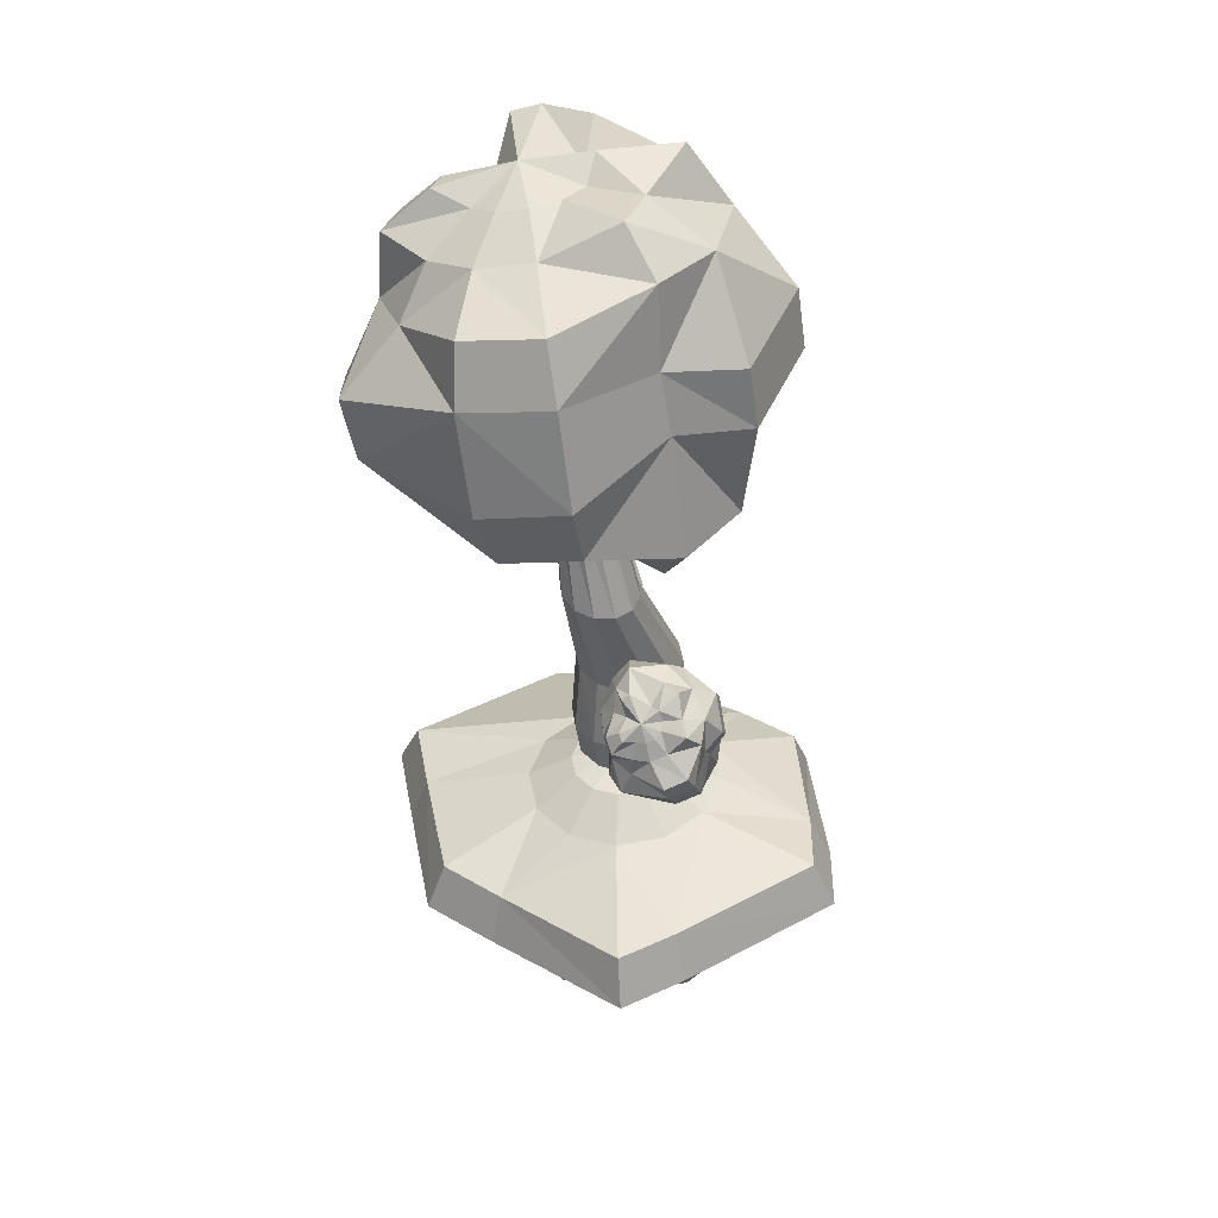
<metadata>
{"format":"obj","ext":"obj","renderer":"f3d","projection":"perspective","resolution":1024,"background":"white","views":[{"elev":35.4,"azim":22.8,"up":"+Y"}]}
</metadata>
<code>
v -0.02769 -0.4231 -0.02762
v -0.2094 -0.465 0.02762
v -0.2151 -0.4524 -0.07056
v -0.155 -0.4753 0.1099
v -0.06641 -0.4806 0.1541
v 0.03257 -0.4795 0.1485
v 0.1154 -0.4723 0.09455
v 0.16 -0.4608 0.006721
v 0.1543 -0.4483 -0.09146
v 0.09987 -0.4379 -0.1737
v 0.0113 -0.4326 -0.2179
v -0.08768 -0.4337 -0.2123
v -0.1705 -0.441 -0.1584
v -0.3689 -0.5688 0.06762
v -0.3796 -0.5452 -0.1169
v -0.2666 -0.5882 0.2222
v -0.1002 -0.5982 0.3053
v 0.08583 -0.5961 0.2948
v 0.2416 -0.5825 0.1934
v 0.3253 -0.561 0.02834
v 0.3146 -0.5374 -0.1562
v 0.2123 -0.518 -0.3107
v 0.04586 -0.508 -0.3939
v -0.1402 -0.5101 -0.3833
v -0.2959 -0.5237 -0.282
v -0.7794 -0.7005 0.1255
v -0.2677 -0.7613 0.5503
v 0.4099 -0.7285 0.5173
v 0.6798 -0.6568 -0.186
v 0.2047 -0.6535 -0.706
v -0.6052 -0.703 -0.7112
v -0.9155 -0.6294 -0.07305
v -0.8528 -0.8804 0.1332
v -1.008 -0.7996 -0.0926
v -0.5675 -0.9007 0.5641
v -0.5132 -0.7192 0.5198
v -0.2882 -0.9486 0.5988
v 0.3078 -0.8963 0.7836
v 0.274 -0.7131 0.7278
v 0.4623 -0.9139 0.5442
v 0.8575 -0.8313 0.0319
v 0.7721 -0.6573 0.0475
v 0.7525 -0.8308 -0.2336
v 0.4782 -0.8345 -0.7499
v 0.4505 -0.6661 -0.6566
v 0.1986 -0.8202 -0.806
v -0.3699 -0.8348 -0.903
v -0.3678 -0.6773 -0.7889
v -0.6398 -0.8641 -0.8146
v -0.5487 -1.099 0.06027
v -0.5651 -1.063 -0.2224
v -0.392 -1.129 0.297
v -0.1369 -1.144 0.4244
v 0.1481 -1.141 0.4083
v 0.3867 -1.12 0.253
v 0.515 -1.087 8.175e-05
v 0.4986 -1.051 -0.2826
v 0.3419 -1.021 -0.5194
v 0.08683 -1.006 -0.6468
v -0.1982 -1.009 -0.6306
v -0.4368 -1.03 -0.4753
v -0.4848 -1.277 0.01636
v -0.4992 -1.246 -0.2322
v -0.347 -1.304 0.2246
v -0.1227 -1.317 0.3366
v 0.1279 -1.314 0.3224
v 0.3377 -1.296 0.1858
v 0.4506 -1.267 -0.03657
v 0.4361 -1.235 -0.2852
v 0.2983 -1.209 -0.4934
v 0.07407 -1.196 -0.6054
v -0.1766 -1.198 -0.5912
v -0.3864 -1.217 -0.4546
v -0.3655 -1.42 -0.04144
v -0.3762 -1.396 -0.226
v -0.2632 -1.439 0.1131
v -0.09675 -1.449 0.1962
v 0.08927 -1.447 0.1857
v 0.245 -1.433 0.08433
v 0.3287 -1.412 -0.08073
v 0.318 -1.388 -0.2652
v 0.2158 -1.369 -0.4198
v 0.04931 -1.359 -0.5029
v -0.1367 -1.361 -0.4924
v -0.2925 -1.375 -0.391
v -0.2052 -1.509 -0.1062
v -0.2109 -1.496 -0.2043
v -0.1508 -1.519 -0.02394
v -0.06219 -1.525 0.0203
v 0.03679 -1.523 0.0147
v 0.1197 -1.516 -0.03924
v 0.1642 -1.505 -0.1271
v 0.1585 -1.492 -0.2252
v 0.1041 -1.482 -0.3075
v 0.01552 -1.477 -0.3517
v -0.08345 -1.478 -0.3461
v -0.1663 -1.485 -0.2922
v -0.03166 -1.549 -0.1947
v -0.1954 -0.3222 0.01878
v -0.06621 -0.6778 0.01219
v -0.1661 -0.6788 -0.04775
v -0.09533 -0.3216 0.07834
v 0.05025 -0.6776 0.01417
v 0.02099 -0.3158 0.08007
v 0.1521 -0.6781 -0.04234
v 0.1224 -0.3065 0.02349
v 0.212 -0.6792 -0.1422
v 0.1816 -0.2962 -0.07623
v 0.214 -0.6806 -0.2586
v 0.1829 -0.2875 -0.1924
v 0.1575 -0.682 -0.3605
v 0.1259 -0.283 -0.2938
v 0.05764 -0.6829 -0.4204
v 0.02583 -0.2837 -0.3534
v -0.05881 -0.6832 -0.4224
v -0.09049 -0.2894 -0.3551
v -0.1606 -0.6827 -0.3659
v -0.1919 -0.2987 -0.2985
v -0.2206 -0.6816 -0.266
v -0.2511 -0.3091 -0.1988
v -0.2226 -0.6801 -0.1496
v -0.2524 -0.3177 -0.08267
v -0.2359 -0.04932 -0.1879
v -0.1852 -0.04618 -0.2783
v -0.09599 -0.04627 -0.3314
v 0.007725 -0.04955 -0.3329
v 0.09819 -0.05516 -0.2824
v 0.1512 -0.06159 -0.1934
v 0.1525 -0.06711 -0.08973
v 0.1017 -0.07025 0.0007378
v 0.01254 -0.07016 0.05382
v -0.09117 -0.06687 0.05529
v -0.1816 -0.06126 0.004747
v -0.2346 -0.05484 -0.08426
v -0.2073 0.4146 0.0409
v -0.1698 0.4179 -0.02474
v -0.1055 0.4106 -0.06394
v -0.03165 0.3945 -0.06619
v 0.03203 0.374 -0.03089
v 0.06846 0.3545 0.03249
v 0.06786 0.3414 0.107
v 0.0304 0.338 0.1726
v -0.03389 0.3453 0.2118
v -0.1078 0.3614 0.2141
v -0.1715 0.3819 0.1788
v -0.2079 0.4014 0.1154
v -0.2405 0.7872 0.005529
v -0.2069 0.7752 -0.03646
v -0.1564 0.7633 -0.05535
v -0.1027 0.7549 -0.04608
v -0.06014 0.7521 -0.01114
v -0.0401 0.7557 0.04011
v -0.04797 0.7648 0.09395
v -0.08164 0.7768 0.1359
v -0.1321 0.7886 0.1548
v -0.1858 0.7971 0.1456
v -0.2284 0.7999 0.1106
v -0.2484 0.7963 0.05936
v -0.227 0.4184 -0.06239
v -0.1905 0.4516 -0.04685
v -0.0874 0.3004 0.03393
v -0.1239 0.2672 0.0184
v -0.1462 0.477 -0.05576
v -0.04318 0.3258 0.02503
v -0.1062 0.4877 -0.08673
v -0.003119 0.3365 -0.005944
v -0.08102 0.481 -0.1315
v 0.02204 0.3298 -0.05067
v -0.0775 0.4585 -0.178
v 0.02556 0.3073 -0.09718
v -0.09656 0.4264 -0.2138
v 0.006498 0.2752 -0.133
v -0.1331 0.3932 -0.2293
v -0.03004 0.242 -0.1485
v -0.1773 0.3678 -0.2204
v -0.07426 0.2166 -0.1396
v -0.2174 0.357 -0.1894
v -0.1143 0.2058 -0.1087
v -0.2425 0.3638 -0.1447
v -0.1395 0.2126 -0.06393
v -0.2461 0.3862 -0.09821
v -0.143 0.2351 -0.01743
v -0.3174 0.7272 -0.2452
v -0.3194 0.7356 -0.2311
v -0.3075 0.721 -0.2568
v -0.2924 0.7185 -0.2628
v -0.2761 0.7205 -0.2617
v -0.263 0.7264 -0.2536
v -0.2565 0.7346 -0.2409
v -0.2585 0.743 -0.2268
v -0.2684 0.7492 -0.2152
v -0.2836 0.7517 -0.2092
v -0.2999 0.7497 -0.2103
v -0.313 0.7438 -0.2183
v 0.04565 -0.1766 0.117
v 0.07285 -0.2186 0.1304
v -0.01756 -0.3235 -0.01387
v -0.04476 -0.2816 -0.02733
v 0.1151 -0.2481 0.1254
v 0.02466 -0.353 -0.01883
v 0.161 -0.2573 0.1034
v 0.07057 -0.3623 -0.04088
v 0.1983 -0.2438 0.07017
v 0.1079 -0.3487 -0.07411
v 0.217 -0.2111 0.03467
v 0.1266 -0.316 -0.1096
v 0.2121 -0.168 0.006405
v 0.1217 -0.273 -0.1379
v 0.1849 -0.1261 -0.00705
v 0.09449 -0.231 -0.1513
v 0.1427 -0.09654 -0.002089
v 0.05228 -0.2015 -0.1464
v 0.09677 -0.0873 0.01996
v 0.006366 -0.1922 -0.1243
v 0.05946 -0.1008 0.05318
v -0.03095 -0.2058 -0.0911
v 0.04075 -0.1335 0.08869
v -0.04966 -0.2385 -0.05559
v 0.1974 0.02149 0.2342
v 0.2239 0.02575 0.2077
v 0.2594 0.02101 0.196
v 0.2945 0.008529 0.2022
v 0.3197 -0.008346 0.2246
v 0.3283 -0.02509 0.2573
v 0.3179 -0.03723 0.2915
v 0.2914 -0.04149 0.3181
v 0.2559 -0.03675 0.3298
v 0.2208 -0.02427 0.3236
v 0.1956 -0.007391 0.3012
v 0.187 0.009356 0.2684
v 0.2679 0.1884 0.5157
v 0.2189 0.1283 0.5632
v 0.199 0.1477 0.5422
v 0.2599 0.1246 0.5389
v 0.2945 0.128 0.5358
v 0.3221 0.1432 0.5209
v 0.3354 0.166 0.498
v 0.3308 0.1903 0.4735
v 0.316 0.2285 0.4699
v 0.2773 0.2187 0.444
v 0.206 0.2639 0.47
v 0.1787 0.2457 0.4818
v 0.2018 0.1774 0.4849
v 0.1818 0.07131 0.571
v 0.1444 0.1079 0.5315
v 0.2526 0.05884 0.5565
v 0.3175 0.06534 0.5507
v 0.3695 0.09382 0.5226
v 0.4269 0.1611 0.4931
v 0.3929 0.201 0.4525
v 0.294 0.2754 0.3729
v 0.1631 0.2965 0.3677
v 0.134 0.2347 0.4162
v 0.1433 0.1581 0.455
v 0.1657 0.01406 0.5261
v 0.1118 0.06298 0.4761
v 0.2474 -0.009135 0.5505
v 0.4531 0.02382 0.5437
v 0.4689 0.1188 0.4596
v 0.4554 0.179 0.3965
v 0.3819 0.2442 0.3307
v 0.2718 0.2851 0.284
v 0.0717 0.1755 0.3023
v 0.0791 0.1248 0.4189
v 0.1083 0.01334 0.4224
v 0.2115 -0.09941 0.5542
v 0.3871 -0.07149 0.5544
v 0.3843 -0.01121 0.5867
v 0.4653 -0.03166 0.5055
v 0.4623 0.04803 0.4042
v 0.4455 0.1947 0.2621
v 0.4972 0.08975 0.3295
v 0.3085 0.2415 0.2243
v 0.1392 0.1828 0.213
v 0.1177 0.2381 0.2534
v 0.05785 0.08187 0.3701
v 0.06906 0.1143 0.2724
v 0.1474 -0.1162 0.4621
v 0.09136 -0.03776 0.3889
v 0.2124 -0.1447 0.503
v 0.4665 -0.1129 0.4355
v 0.3859 -0.1545 0.4787
v 0.4629 -0.000574 0.356
v 0.4907 0.04411 0.279
v 0.4401 0.1473 0.213
v 0.3102 0.1913 0.1778
v 0.1315 0.1501 0.1631
v 0.07097 0.1021 0.2496
v 0.03113 0.03626 0.3142
v 0.1674 -0.1259 0.3874
v 0.1135 -0.07697 0.3374
v 0.2491 -0.1491 0.4119
v 0.3757 -0.1835 0.4176
v 0.4465 -0.1469 0.3796
v 0.4598 -0.1011 0.2659
v 0.4512 -0.03257 0.2108
v 0.3747 0.06622 0.1961
v 0.2931 0.08941 0.1717
v 0.1552 0.08038 0.1101
v 0.08484 0.0203 0.1662
v 0.05568 -0.01124 0.2715
v 0.1946 -0.1384 0.3259
v 0.1546 -0.1021 0.2887
v 0.2552 -0.1556 0.344
v 0.3202 -0.1491 0.3383
v 0.3721 -0.1206 0.3102
v 0.4056 -0.1222 0.2299
v 0.3992 -0.0713 0.189
v 0.3485 0.004219 0.1839
v 0.2879 0.02143 0.1658
v 0.2229 0.01493 0.1715
v 0.1485 -0.0102 0.1528
v 0.1459 -0.05637 0.2425
v 0.2309 -0.1293 0.2686
v 0.2096 -0.11 0.2488
v 0.2631 -0.1385 0.2782
v 0.2977 -0.135 0.2752
v 0.3254 -0.1199 0.2602
v 0.3387 -0.09708 0.2374
v 0.3341 -0.07277 0.2128
v 0.3128 -0.05345 0.193
v 0.2805 -0.04429 0.1834
v 0.2459 -0.04775 0.1865
v 0.2183 -0.0629 0.2014
v 0.205 -0.08568 0.2242
v 0.2719 -0.09982 0.2224
v 0.3618 0.2754 0.4058
v 0.1496 -0.0706 0.5131
v -0.3629 1.949 0.04777
v -0.6043 1.874 0.1986
v -0.6195 1.865 0.08713
v -0.4546 1.839 0.2166
v -0.3501 1.862 0.2528
v -0.2415 1.884 0.2308
v -0.158 1.899 0.1563
v -0.1219 1.903 0.04943
v -0.1376 1.978 -0.0591
v -0.2153 1.878 -0.146
v -0.4304 1.997 -0.2909
v -0.5351 1.962 -0.2685
v -0.5119 1.818 -0.08572
v -0.7524 1.731 0.2807
v -0.7809 1.714 0.07116
v -0.5373 1.714 0.3793
v -0.3409 1.756 0.4474
v -0.137 1.797 0.4059
v 0.1061 1.932 0.2878
v 0.09069 1.922 0.07417
v -0.03306 1.875 -0.3835
v -0.3852 1.836 -0.6258
v -0.5726 1.772 -0.4408
v -0.645 1.674 -0.1889
v -0.7644 1.49 0.2879
v -0.8175 1.471 0.007653
v -0.581 1.535 0.5026
v 0.031 1.723 0.7149
v 0.2507 1.786 0.37
v 0.3375 1.79 0.0977
v 0.2604 1.765 -0.2764
v 0.03856 1.7 -0.6135
v -0.6165 1.355 -0.634
v -0.7931 1.481 -0.2835
v -0.7768 1.238 -0.000681
v -0.738 1.304 0.648
v -0.2246 1.477 0.8417
v -0.246 1.688 0.7759
v 0.09041 1.518 0.7724
v 0.2735 1.496 0.398
v 0.5134 1.542 -0.2186
v 0.5041 1.462 0.211
v 0.2053 1.493 -0.5891
v -0.291 1.227 -0.7313
v -0.3804 1.431 -0.7972
v -0.8061 1.263 -0.3216
v -0.6143 1.144 -0.5692
v -0.795 1.033 0.4068
v -0.8044 1.035 0.01524
v -0.6858 1.089 0.6418
v 0.1507 1.178 0.8044
v -0.1637 1.119 0.8628
v 0.3184 1.279 0.4044
v 0.5339 1.243 0.1962
v 0.5432 1.322 -0.2252
v 0.2502 1.276 -0.5744
v -0.2584 1.039 -0.7735
v -0.5825 1.068 -0.5865
v -0.8258 1.021 -0.3762
v -0.6351 0.8663 0.3064
v -0.6882 0.847 0.0262
v -0.4517 0.9107 0.5211
v -0.1199 0.9161 0.7866
v 0.1566 0.9674 0.7353
v 0.3851 0.8483 0.4305
v 0.4786 0.8927 0.164
v 0.3375 1.053 -0.1824
v 0.1541 1.009 -0.3972
v -0.1526 0.7756 -0.6995
v -0.467 0.7063 -0.5618
v -0.7202 0.8325 -0.3268
v -0.4754 0.7243 0.2483
v -0.5148 0.71 0.04036
v -0.3392 0.7573 0.4077
v -0.1429 0.8 0.4758
v 0.06112 0.841 0.4343
v 0.2718 0.69 0.3248
v 0.3412 0.723 0.1271
v 0.2465 0.8631 -0.1145
v 0.1104 0.8301 -0.2739
v -0.08599 0.7874 -0.3419
v -0.2837 0.6433 -0.4335
v -0.4469 0.7181 -0.1605
v -0.284 0.6484 0.1667
v -0.305 0.6408 0.05601
v -0.2116 0.6659 0.2515
v -0.1071 0.6887 0.2877
v 0.001427 0.7105 0.2656
v 0.08494 0.7256 0.1912
v 0.121 0.7299 0.08429
v 0.1001 0.7222 -0.02638
v 0.02764 0.7047 -0.1112
v -0.07685 0.682 -0.1474
v -0.1854 0.6602 -0.1253
v -0.2689 0.6451 -0.05087
v -0.08419 0.6477 0.07127
v 0.1114 1.985 -0.2202
v -0.8379 1.25 0.4164
o group1110397013
g mesh1110397013
f 3 2 1
f 2 4 1
f 4 5 1
f 5 6 1
f 6 7 1
f 7 8 1
f 8 9 1
f 9 10 1
f 10 11 1
f 11 12 1
f 12 13 1
f 13 3 1
f 15 14 2 3
f 14 16 4 2
f 16 17 5 4
f 17 18 6 5
f 18 19 7 6
f 19 20 8 7
f 20 21 9 8
f 21 22 10 9
f 22 23 11 10
f 23 24 12 11
f 24 25 13 12
f 25 15 3 13
f 26 14 15
f 26 16 14
f 27 17 16
f 27 18 17
f 28 19 18
f 28 20 19
f 29 21 20
f 29 22 21
f 30 23 22
f 30 24 23
f 31 25 24
f 32 15 25
f 34 33 26 32
f 33 35 26
f 35 37 27 36
f 37 38 27
f 38 40 28 39
f 40 41 28
f 41 43 29 42
f 43 44 29
f 44 46 30 45
f 46 47 30
f 47 49 31 48
f 49 34 32
f 51 50 34
f 50 52 33
f 52 53 35
f 53 54 37
f 54 55 38
f 55 56 40
f 56 57 41
f 57 58 43
f 58 59 44
f 59 60 46
f 60 61 47
f 61 51 34
f 63 62 50 51
f 62 64 52 50
f 64 65 53 52
f 65 66 54 53
f 66 67 55 54
f 67 68 56 55
f 68 69 57 56
f 69 70 58 57
f 70 71 59 58
f 71 72 60 59
f 72 73 61 60
f 73 63 51 61
f 75 74 62 63
f 74 76 64 62
f 76 77 65 64
f 77 78 66 65
f 78 79 67 66
f 79 80 68 67
f 80 81 69 68
f 81 82 70 69
f 82 83 71 70
f 83 84 72 71
f 84 85 73 72
f 85 75 63 73
f 87 86 74 75
f 86 88 76 74
f 88 89 77 76
f 89 90 78 77
f 90 91 79 78
f 91 92 80 79
f 92 93 81 80
f 93 94 82 81
f 94 95 83 82
f 95 96 84 83
f 96 97 85 84
f 97 87 75 85
f 98 86 87
f 98 88 86
f 98 89 88
f 98 90 89
f 98 91 90
f 98 92 91
f 98 93 92
f 98 94 93
f 98 95 94
f 98 96 95
f 98 97 96
f 98 87 97
f 30 48 24
f 24 48 31
f 47 48 30
f 25 31 32
f 32 31 49
f 61 49 47
f 34 49 61
f 60 47 46
f 29 45 22
f 22 45 30
f 44 45 29
f 59 46 44
f 58 44 43
f 28 42 20
f 20 42 29
f 41 42 28
f 57 43 41
f 56 41 40
f 27 39 18
f 18 39 28
f 38 39 27
f 55 40 38
f 54 38 37
f 26 36 16
f 16 36 27
f 35 36 26
f 53 37 35
f 52 35 33
f 15 32 26
f 50 33 34
o group1007827474
g mesh1007827474
f 101 100 99
f 100 103 102
f 103 105 104
f 105 107 106
f 107 109 108
f 109 111 110
f 111 113 112
f 113 115 114
f 115 117 116
f 117 119 118
f 119 121 120
f 121 101 99
f 123 120 122
f 121 119 117 115 113 111 109 107 105 103 100 101
f 121 122 120
f 99 122 121
f 119 120 118
f 117 118 116
f 115 116 114
f 113 114 112
f 111 112 110
f 109 110 108
f 107 108 106
f 105 106 104
f 103 104 102
f 100 102 99
f 124 118 120
f 125 116 118
f 126 114 116
f 127 112 114
f 128 110 112
f 129 108 110
f 130 106 108
f 131 104 106
f 132 102 104
f 133 99 102
f 133 122 99
f 135 123 134
f 122 134 123
f 133 134 122
f 120 123 124
f 118 124 125
f 116 125 126
f 114 126 127
f 112 127 128
f 110 128 129
f 108 129 130
f 106 130 131
f 104 131 132
f 102 132 133
f 135 136 124 123
f 137 125 124
f 138 126 125
f 139 127 126
f 140 128 127
f 141 129 128
f 141 142 130 129
f 143 131 130
f 144 132 131
f 145 133 132
f 145 134 133
f 147 135 146
f 134 146 135
f 145 146 134
f 124 136 137
f 125 137 138
f 126 138 139
f 127 139 140
f 128 140 141
f 130 142 143
f 131 143 144
f 132 144 145
f 148 136 135
f 149 137 136
f 150 138 137
f 151 139 138
f 152 140 139
f 153 141 140
f 154 142 141
f 155 143 142
f 156 144 143
f 157 145 144
f 157 146 145
f 157 156 155 154 153 152 151 150 149 148 147 158
f 146 158 147
f 157 158 146
f 135 147 148
f 136 148 149
f 137 149 150
f 138 150 151
f 139 151 152
f 140 152 153
f 141 153 154
f 142 154 155
f 143 155 156
f 144 156 157
o group885723267
g mesh885723267
f 162 161 160 159
f 161 164 163 160
f 164 166 165 163
f 166 168 167 165
f 168 170 169 167
f 170 172 171 169
f 172 174 173 171
f 174 176 175 173
f 176 178 177 175
f 178 180 179 177
f 180 182 181 179
f 182 162 159 181
f 184 183 179 181
f 182 180 178 176 174 172 170 168 166 164 161 162
f 185 177 179
f 186 175 177
f 187 173 175
f 188 171 173
f 189 169 171
f 189 190 167 169
f 190 191 165 167
f 191 192 163 165
f 192 193 160 163
f 193 194 159 160
f 194 184 181 159
f 194 193 192 191 190 189 188 187 186 185 183 184
f 179 183 185
f 177 185 186
f 175 186 187
f 173 187 188
f 171 188 189
o group1357769841
g mesh1357769841
f 198 197 196 195
f 197 200 199 196
f 200 202 201 199
f 202 204 203 201
f 204 206 205 203
f 206 208 207 205
f 208 210 209 207
f 210 212 211 209
f 212 214 213 211
f 214 216 215 213
f 216 218 217 215
f 218 198 195 217
f 219 215 217
f 218 216 214 212 210 208 206 204 202 200 197 198
f 220 213 215
f 220 221 211 213
f 222 209 211
f 222 223 207 209
f 224 205 207
f 225 203 205
f 226 201 203
f 227 199 201
f 228 196 199
f 229 195 196
f 229 217 195
f 229 228 227 226 225 224 223 222 221 220 219 230
f 217 230 219
f 229 230 217
f 215 219 220
f 211 221 222
f 207 223 224
f 205 224 225
f 203 225 226
f 201 226 227
f 199 227 228
f 196 228 229
o group283277878
g mesh283277878
f 233 232 231
f 232 234 231
f 234 235 231
f 235 236 231
f 236 237 231
f 237 238 231
f 238 239 231
f 239 240 231
f 240 241 231
f 241 242 231
f 242 243 231
f 243 233 231
f 245 244 232 233
f 244 246 234
f 246 247 235 234
f 247 248 236 235
f 248 237 236
f 249 238 237
f 250 239 238
f 251 240 239
f 252 241 240
f 253 242 241
f 253 254 243
f 254 245 243
f 256 255 245
f 255 257 246
f 257 247 246
f 258 248 247
f 259 249 248
f 259 260 249
f 260 261 250
f 261 262 251
f 262 252 251
f 263 253 252
f 264 254 253
f 256 245 254
f 265 255 256
f 266 257 255
f 266 267 257
f 267 269 258 268
f 269 270 259
f 270 260 259
f 272 271 260
f 273 262 261
f 273 274 262
f 274 263 275
f 277 276 264
f 276 265 256
f 279 278 265
f 278 280 266
f 280 267 266
f 282 281 267
f 283 270 269
f 283 284 270
f 284 285 271 272
f 285 286 273 271
f 286 287 273
f 287 288 274
f 288 289 276
f 289 279 265
f 291 290 279
f 290 292 278
f 292 293 280
f 293 294 281 282
f 294 295 283
f 295 296 283
f 296 297 284
f 297 298 286
f 298 299 287
f 299 300 287
f 301 289 288
f 301 291 279
f 303 302 290 291
f 302 304 292 290
f 304 305 292
f 305 306 293
f 306 307 295
f 307 308 296 295
f 308 309 297
f 309 310 298 297
f 310 311 298
f 311 312 299
f 312 313 300
f 313 303 291
f 315 314 302 303
f 314 316 304 302
f 316 317 305 304
f 317 318 306 305
f 318 319 306
f 319 320 307
f 320 321 309
f 321 322 310 309
f 322 323 311 310
f 323 324 311
f 324 325 313
f 325 315 303 313
f 326 314 315
f 326 316 314
f 326 317 316
f 326 318 317
f 326 319 318
f 326 320 319
f 326 321 320
f 326 322 321
f 326 323 322
f 326 324 323
f 326 325 324
f 326 315 325
f 262 275 252
f 252 275 263
f 274 275 262
f 253 263 264
f 264 263 277
f 288 277 274
f 276 277 288
f 287 274 273
f 270 272 260
f 284 272 270
f 261 271 273
f 297 285 284
f 286 285 297
f 296 284 283
f 250 327 239
f 239 327 251
f 261 327 250
f 240 251 252
f 271 261 260
f 287 286 298
f 280 282 267
f 293 282 280
f 269 281 283
f 283 281 294
f 306 294 293
f 295 294 306
f 305 293 292
f 257 268 247
f 247 268 258
f 267 268 257
f 248 258 259
f 259 258 269
f 281 269 267
f 265 328 255
f 255 328 266
f 278 328 265
f 292 280 278
f 290 278 279
f 254 264 256
f 256 264 276
f 265 276 289
f 274 277 263
f 300 288 287
f 279 289 301
f 313 301 300
f 291 301 313
f 312 300 299
f 288 300 301
f 311 299 298
f 243 242 253
f 245 233 243
f 234 232 244
f 255 244 245
f 246 244 255
f 251 327 261
f 249 250 238
f 260 250 249
f 248 249 237
f 241 252 253
f 266 328 278
f 297 296 308
f 320 308 307
f 309 308 320
f 319 307 306
f 324 312 311
f 313 312 324
o group1670450220
g mesh1670450220
f 331 330 329
f 330 332 329
f 332 333 329
f 333 334 329
f 334 335 329
f 335 336 329
f 336 337 329
f 337 338 329
f 338 339 329
f 339 340 329
f 340 341 329
f 341 331 329
f 343 342 330 331
f 342 344 332
f 344 345 333 332
f 345 346 334 333
f 346 335 334
f 347 336 335
f 348 337 336
f 349 338 337
f 350 339 338
f 351 340 339
f 351 352 341
f 352 343 341
f 354 353 343
f 353 355 344
f 355 345 344
f 356 346 345
f 357 347 346
f 357 358 347
f 358 359 348
f 359 360 349
f 360 350 349
f 361 351 350
f 362 352 351
f 354 343 352
f 363 353 354
f 364 355 353
f 364 365 355
f 365 367 356 366
f 367 368 357
f 368 358 357
f 370 369 358
f 371 360 359
f 371 372 360
f 372 361 373
f 375 374 362
f 374 363 354
f 377 376 363
f 376 378 364
f 378 365 364
f 380 379 365
f 381 368 367
f 381 382 368
f 382 383 369 370
f 383 384 371 369
f 384 385 371
f 385 386 372
f 386 387 374
f 387 377 363
f 389 388 377
f 388 390 376
f 390 391 378
f 391 392 379 380
f 392 393 381
f 393 394 381
f 394 395 382
f 395 396 384
f 396 397 385
f 397 398 385
f 399 387 386
f 399 389 377
f 401 400 388 389
f 400 402 390 388
f 402 403 390
f 403 404 391
f 404 405 393
f 405 406 394 393
f 406 407 395
f 407 408 396 395
f 408 409 396
f 409 410 397
f 410 411 398
f 411 401 389
f 413 412 400 401
f 412 414 402 400
f 414 415 403 402
f 415 416 404 403
f 416 417 404
f 417 418 405
f 418 419 407
f 419 420 408 407
f 420 421 409 408
f 421 422 409
f 422 423 411
f 423 413 401 411
f 424 412 413
f 424 414 412
f 424 415 414
f 424 416 415
f 424 417 416
f 424 418 417
f 424 419 418
f 424 420 419
f 424 421 420
f 424 422 421
f 424 423 422
f 424 413 423
f 360 373 350
f 350 373 361
f 372 373 360
f 351 361 362
f 362 361 375
f 386 375 372
f 374 375 386
f 385 372 371
f 368 370 358
f 382 370 368
f 359 369 371
f 395 383 382
f 384 383 395
f 394 382 381
f 348 425 337
f 337 425 349
f 359 425 348
f 338 349 350
f 369 359 358
f 385 384 396
f 378 380 365
f 391 380 378
f 367 379 381
f 381 379 392
f 404 392 391
f 393 392 404
f 403 391 390
f 355 366 345
f 345 366 356
f 365 366 355
f 346 356 357
f 357 356 367
f 379 367 365
f 363 426 353
f 353 426 364
f 376 426 363
f 390 378 376
f 388 376 377
f 352 362 354
f 354 362 374
f 363 374 387
f 372 375 361
f 398 386 385
f 377 387 399
f 411 399 398
f 389 399 411
f 410 398 397
f 386 398 399
f 409 397 396
f 341 340 351
f 343 331 341
f 332 330 342
f 353 342 343
f 344 342 353
f 349 425 359
f 347 348 336
f 358 348 347
f 346 347 335
f 339 350 351
f 364 426 376
f 395 394 406
f 418 406 405
f 407 406 418
f 417 405 404
f 422 410 409
f 411 410 422

</code>
